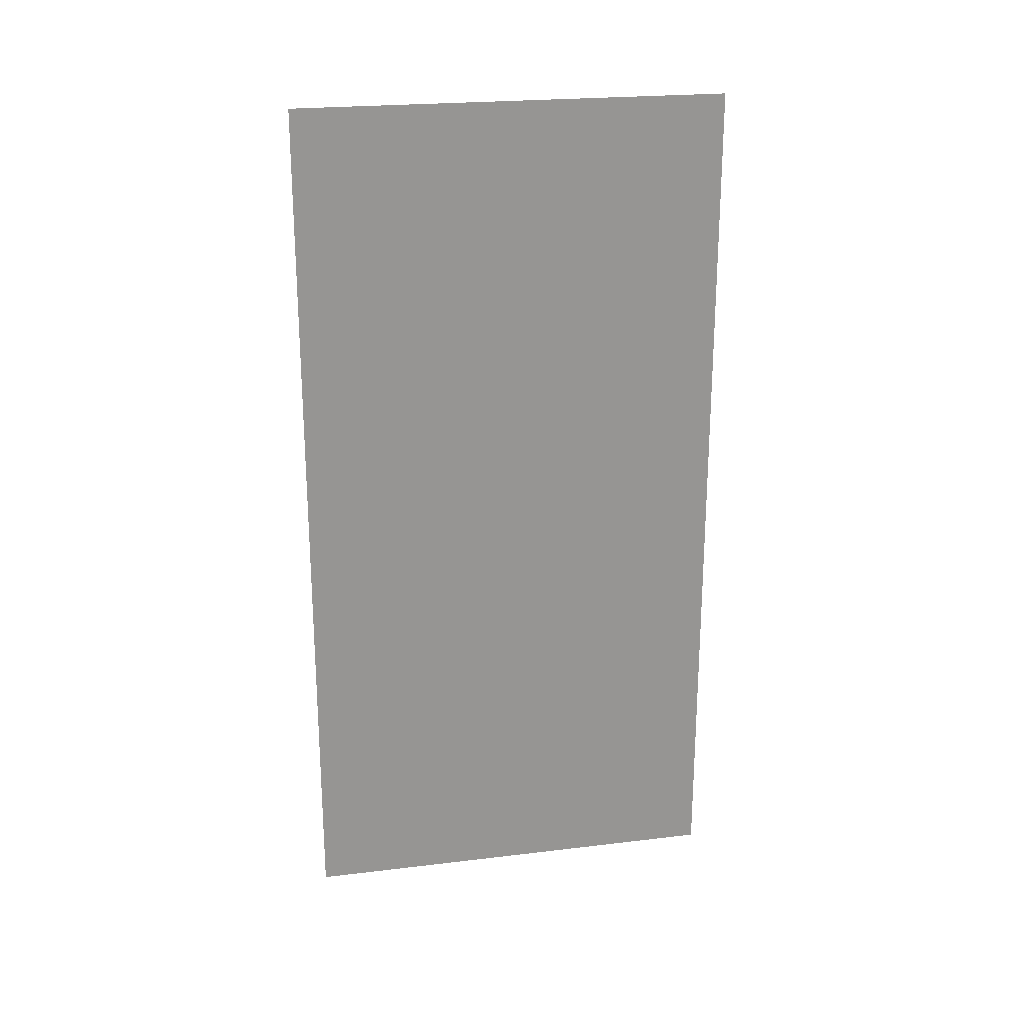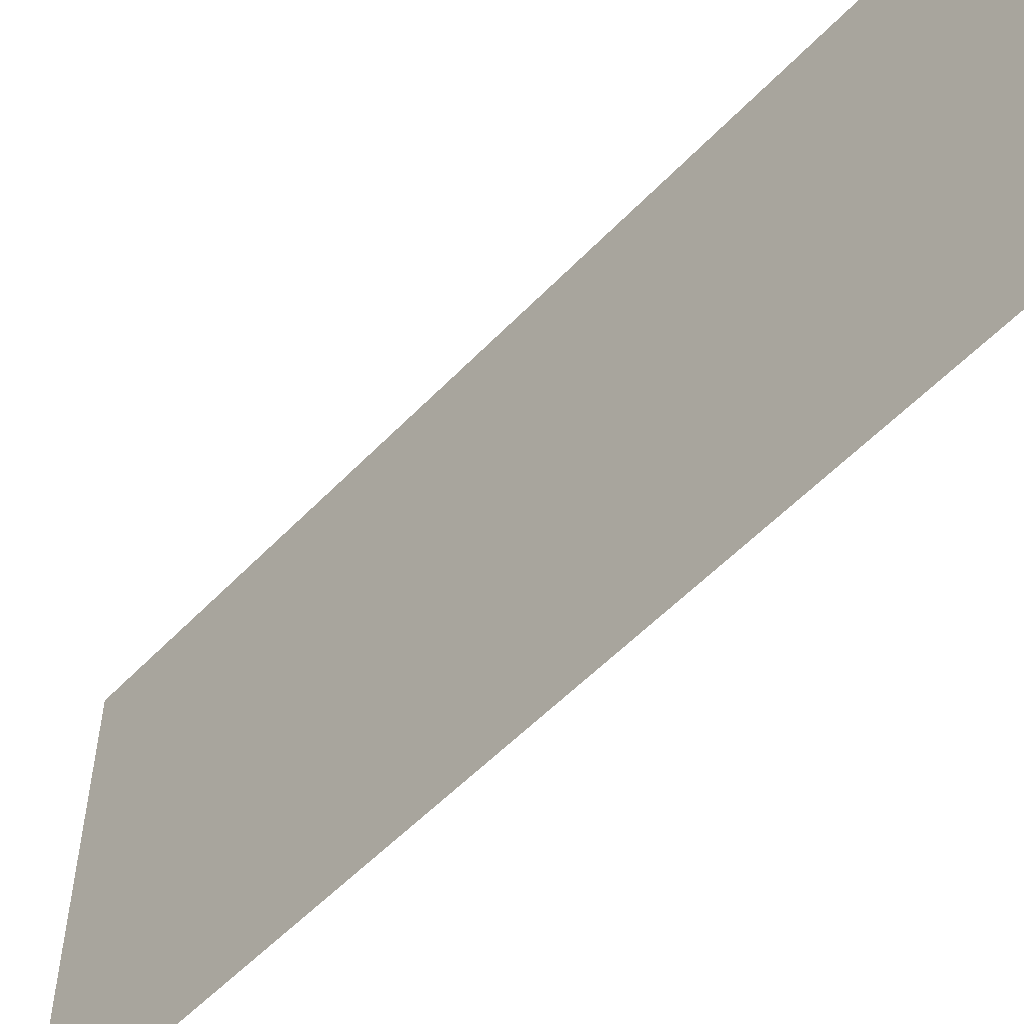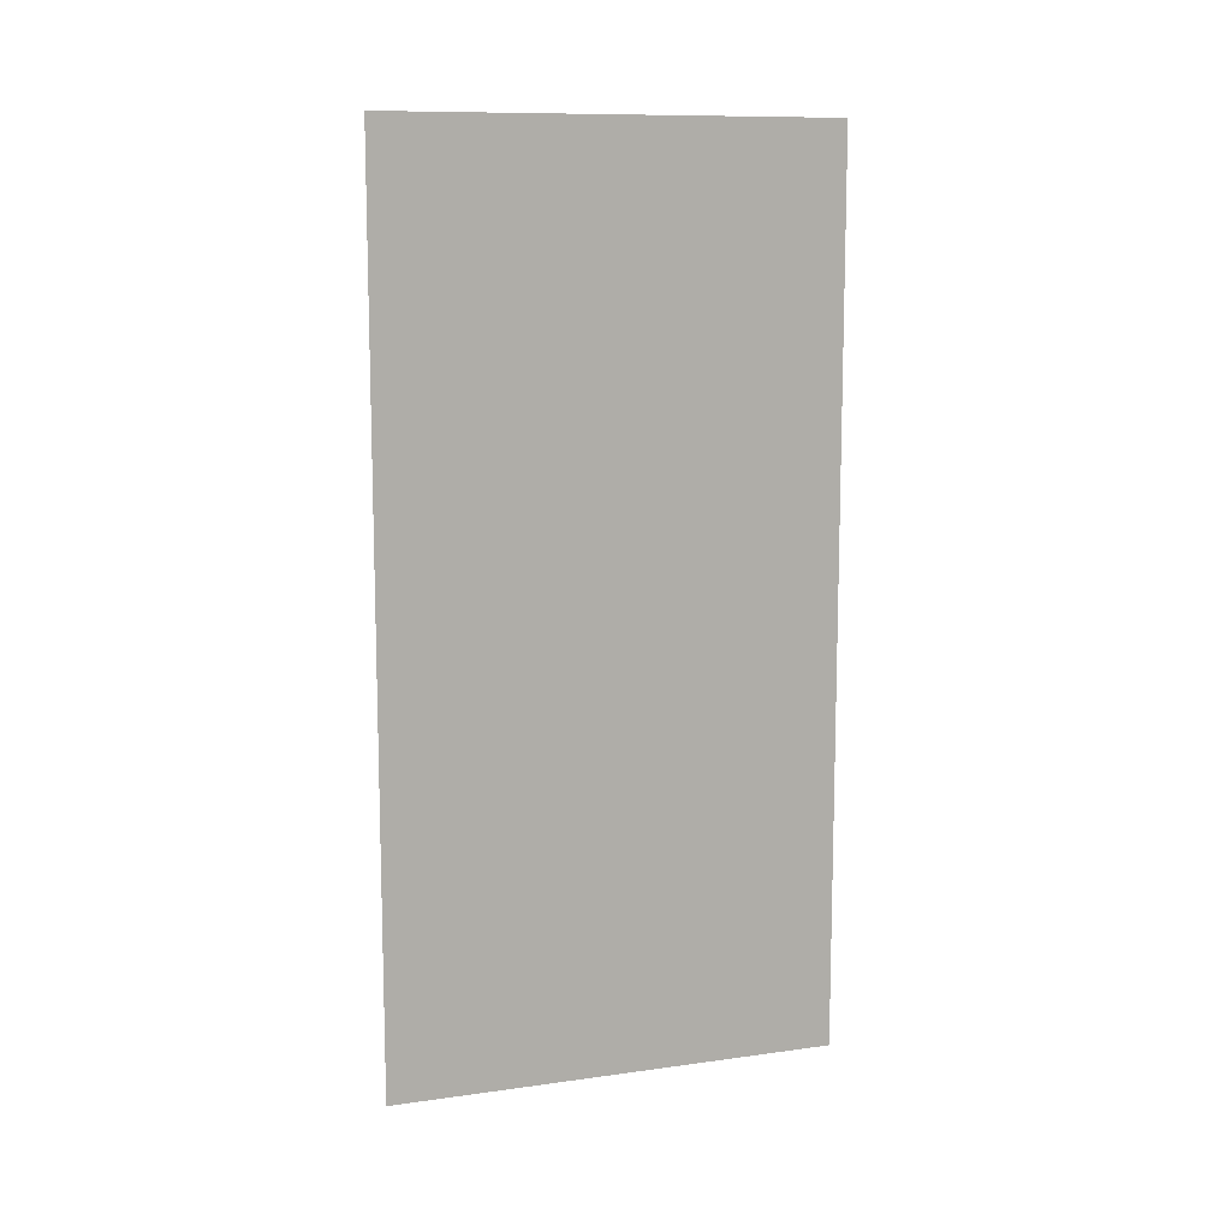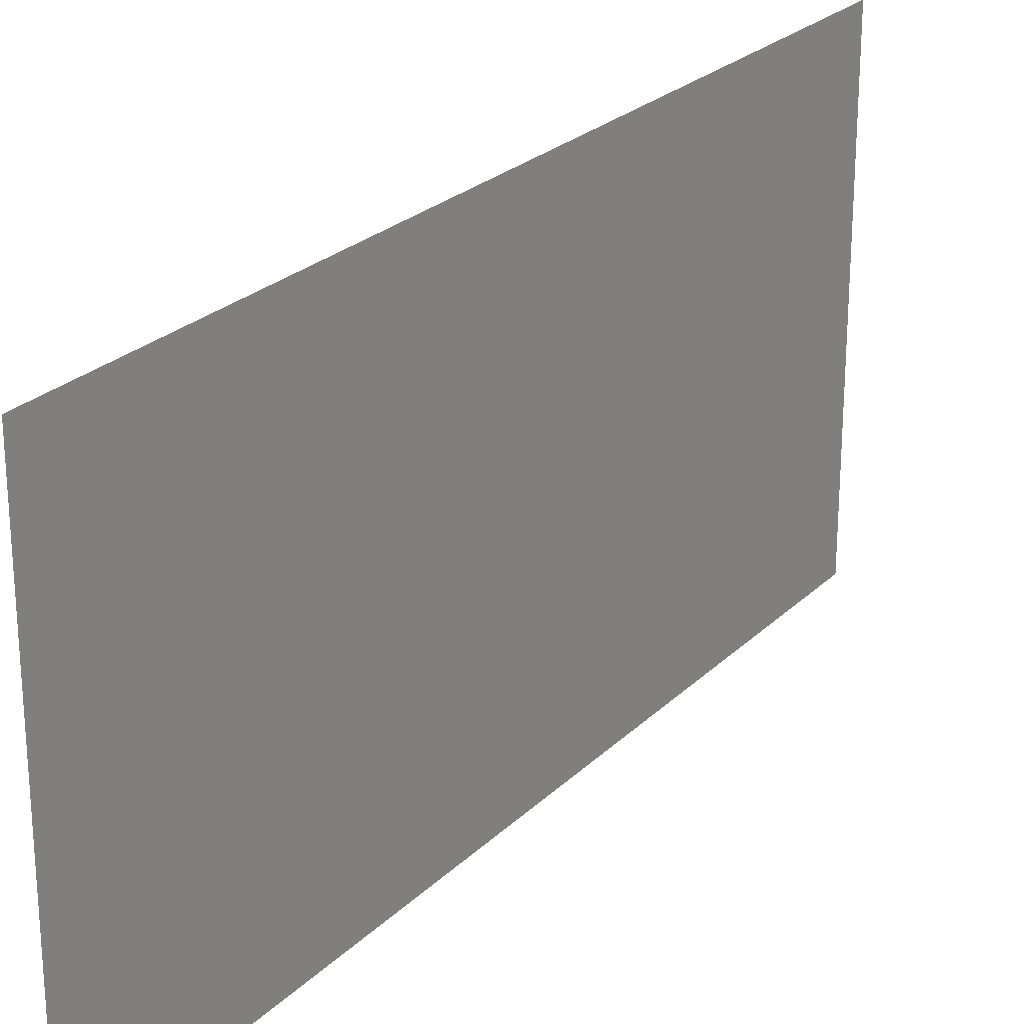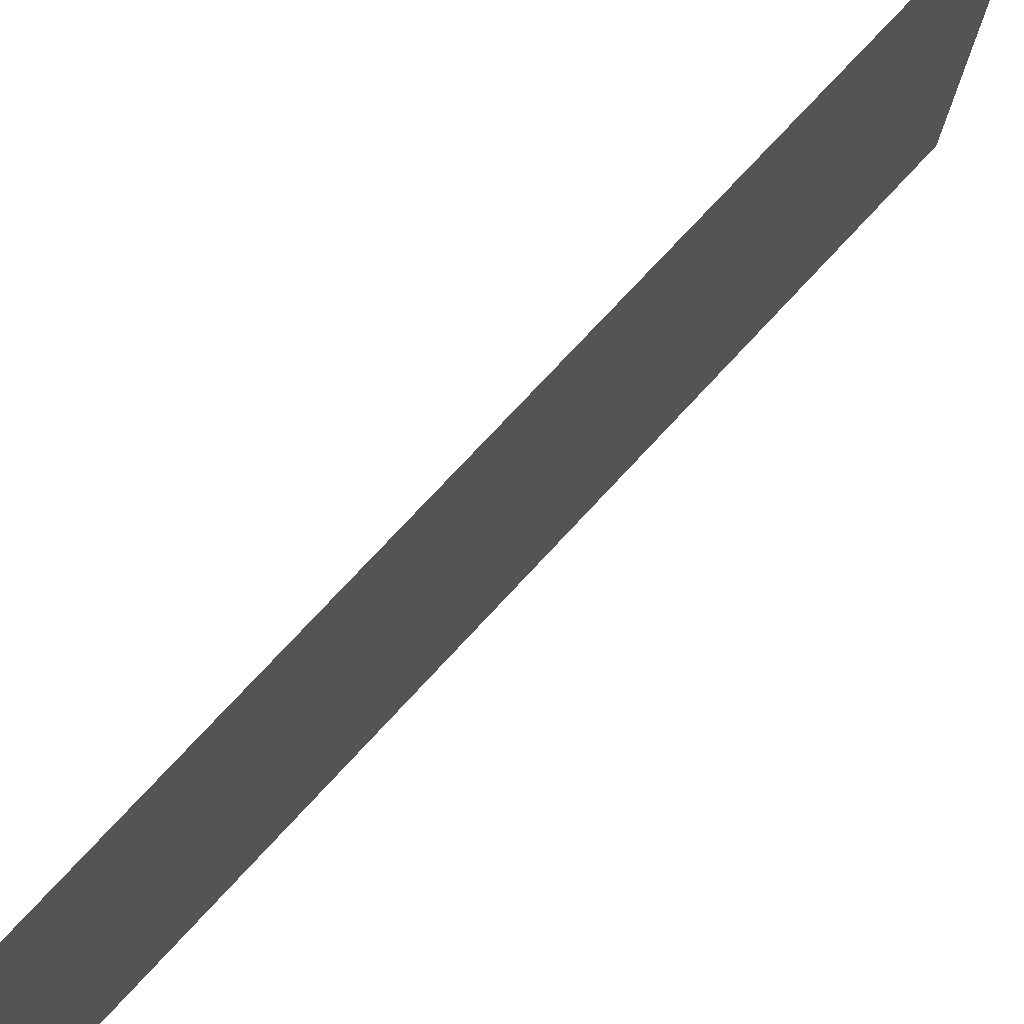
<metadata>
{"format":"obj","ext":"obj","renderer":"f3d","projection":"perspective","resolution":1024,"background":"white","views":[{"elev":22.8,"azim":78.4,"up":"+Y"},{"elev":-54.7,"azim":-42.5,"up":"+Z"},{"elev":10.9,"azim":71.1,"up":"+Y"},{"elev":24.7,"azim":-146.6,"up":"+Z"},{"elev":75.8,"azim":42.9,"up":"+Z"}]}
</metadata>
<code>
v -5 4.106 -2.053
v -5 -4.106 -2.053
v -5 -4.106 2.053
v -5 4.106 2.053
f 4 1 2 3

</code>
